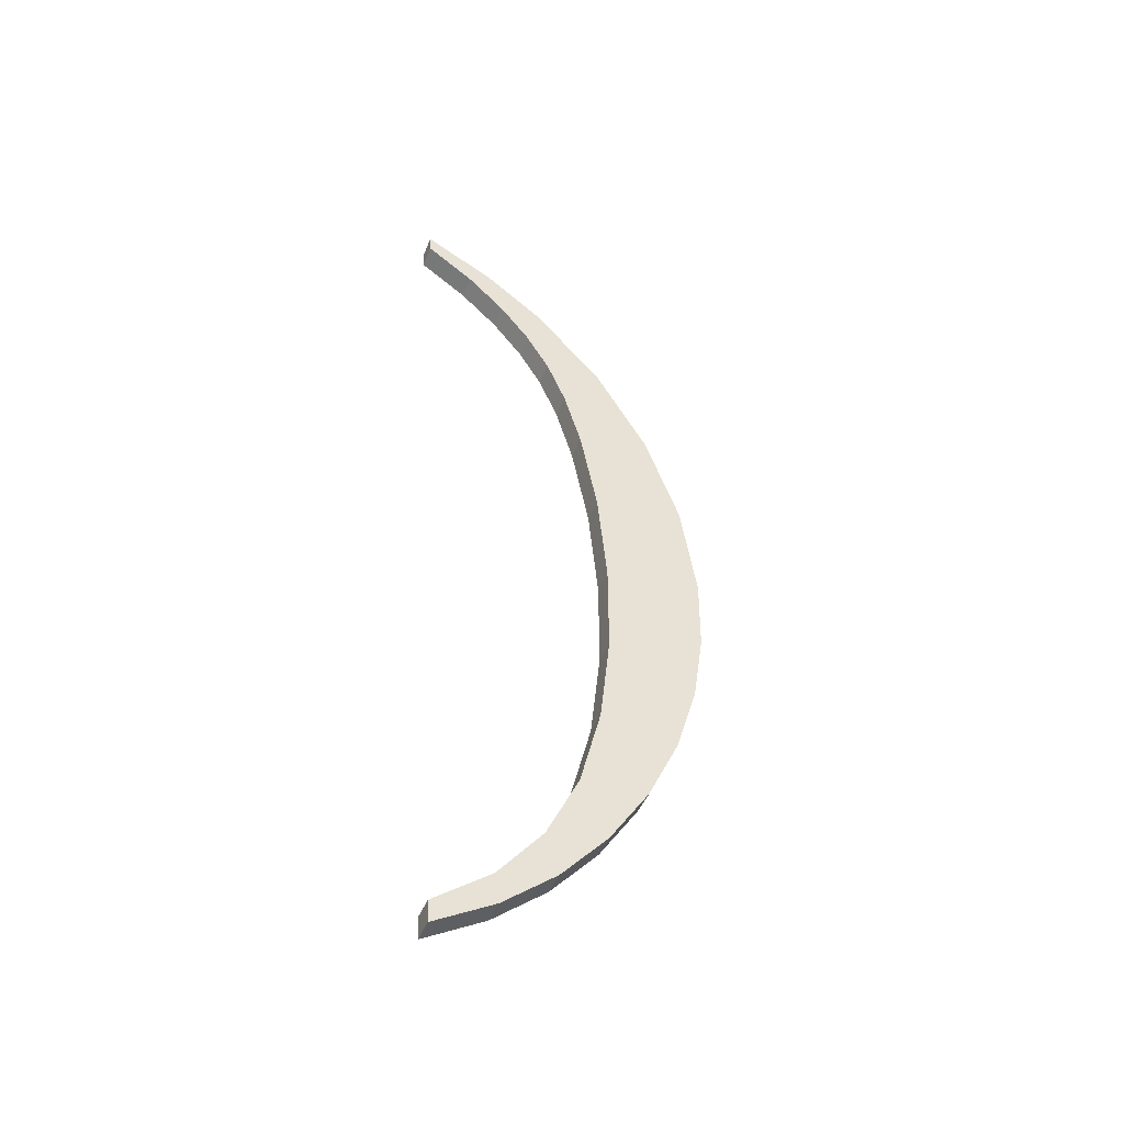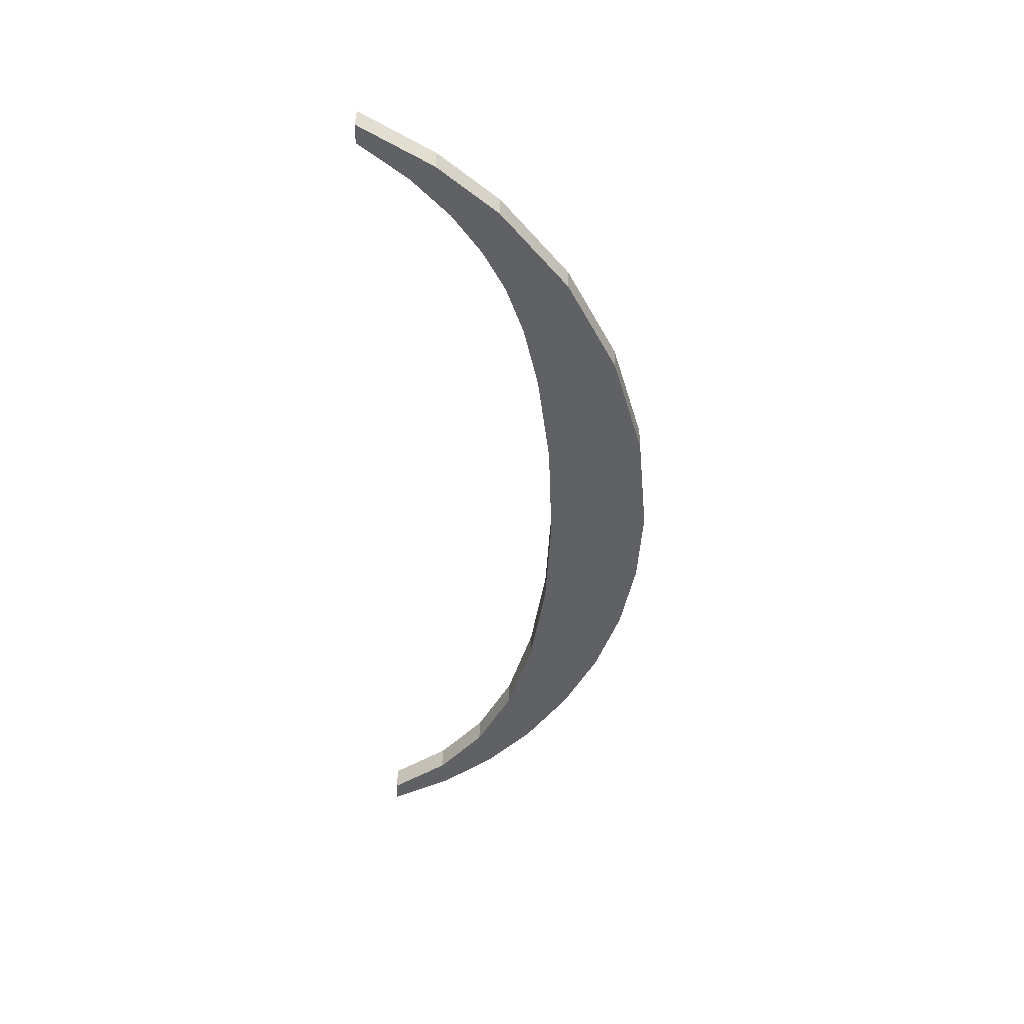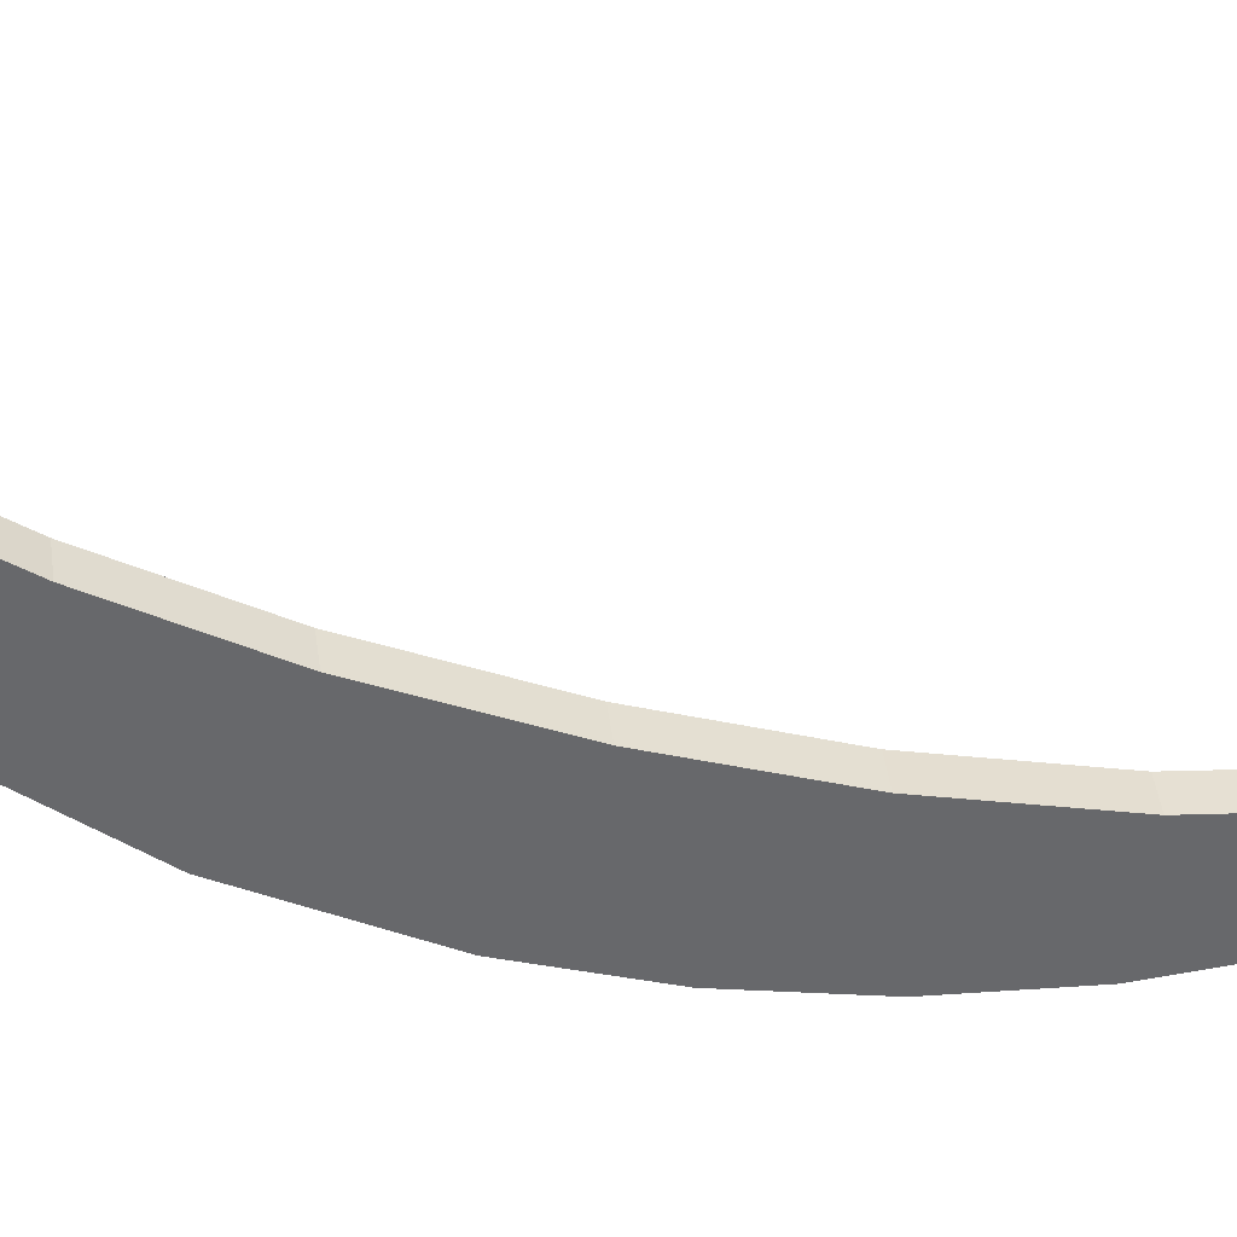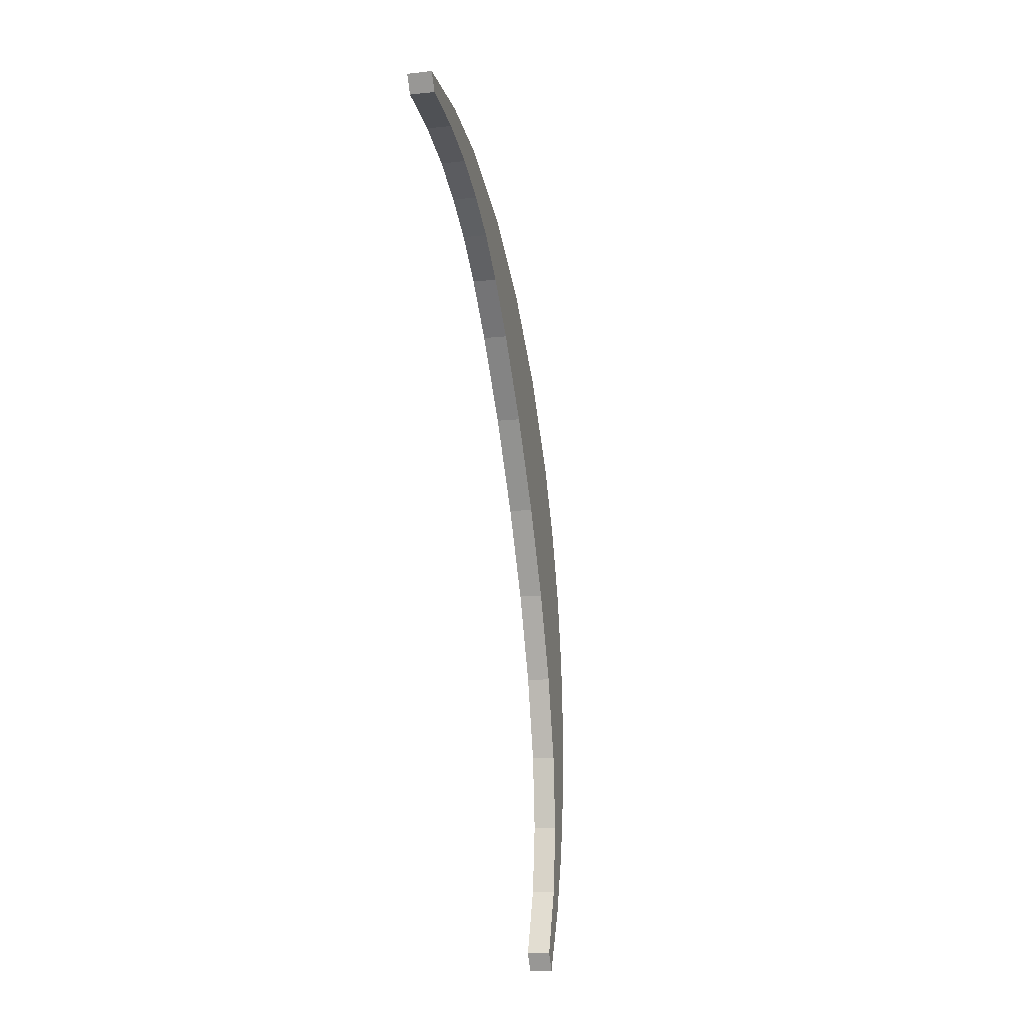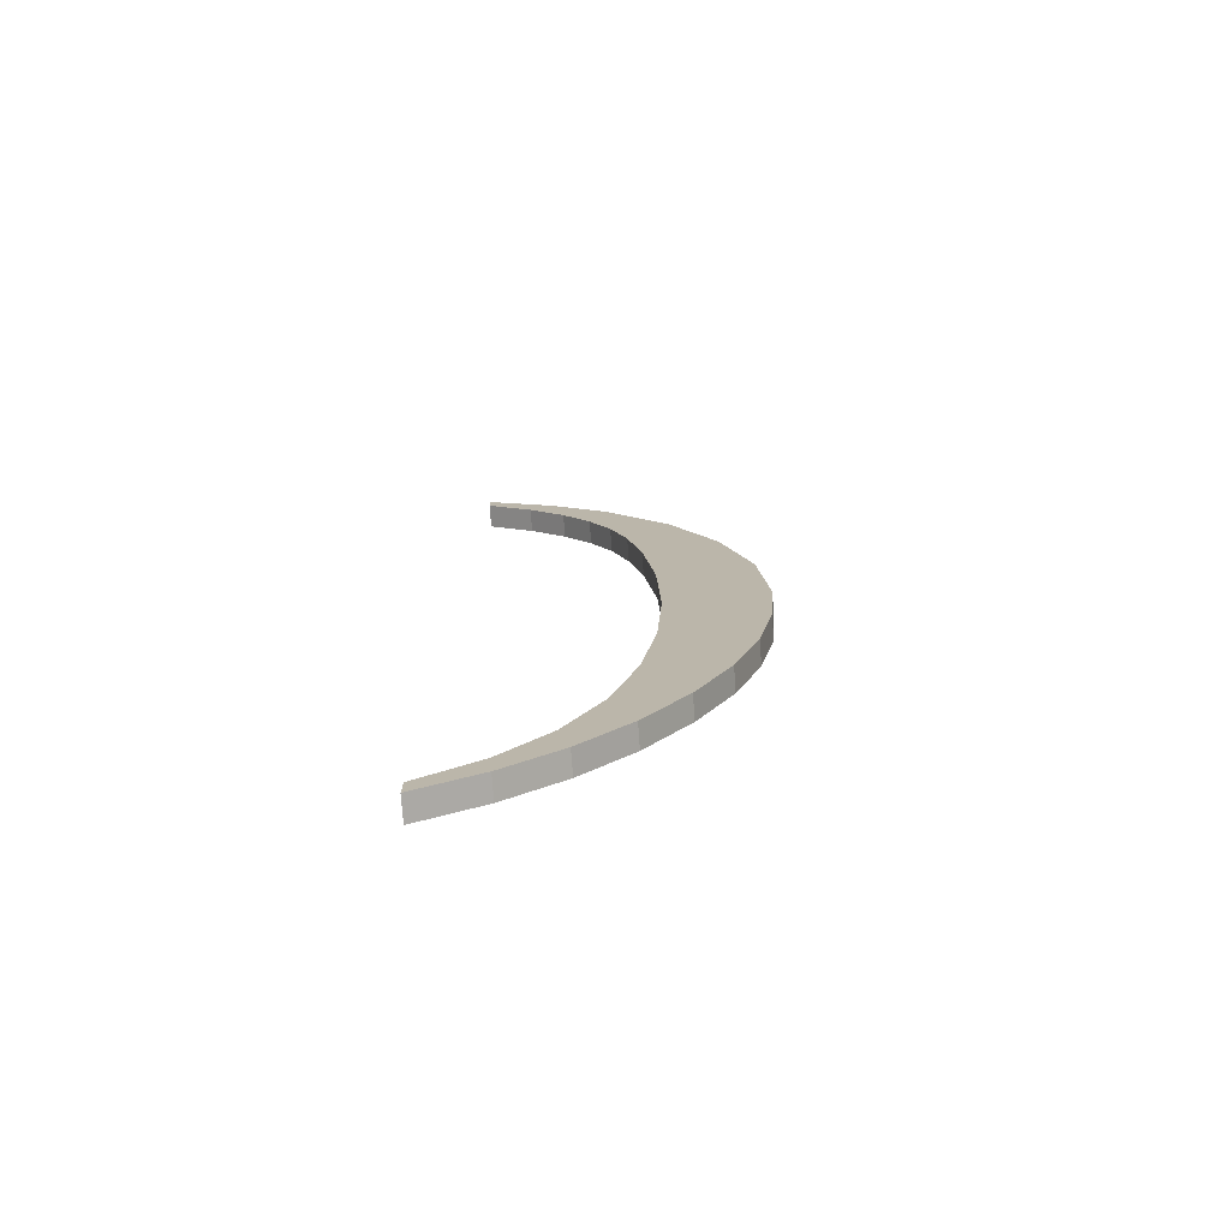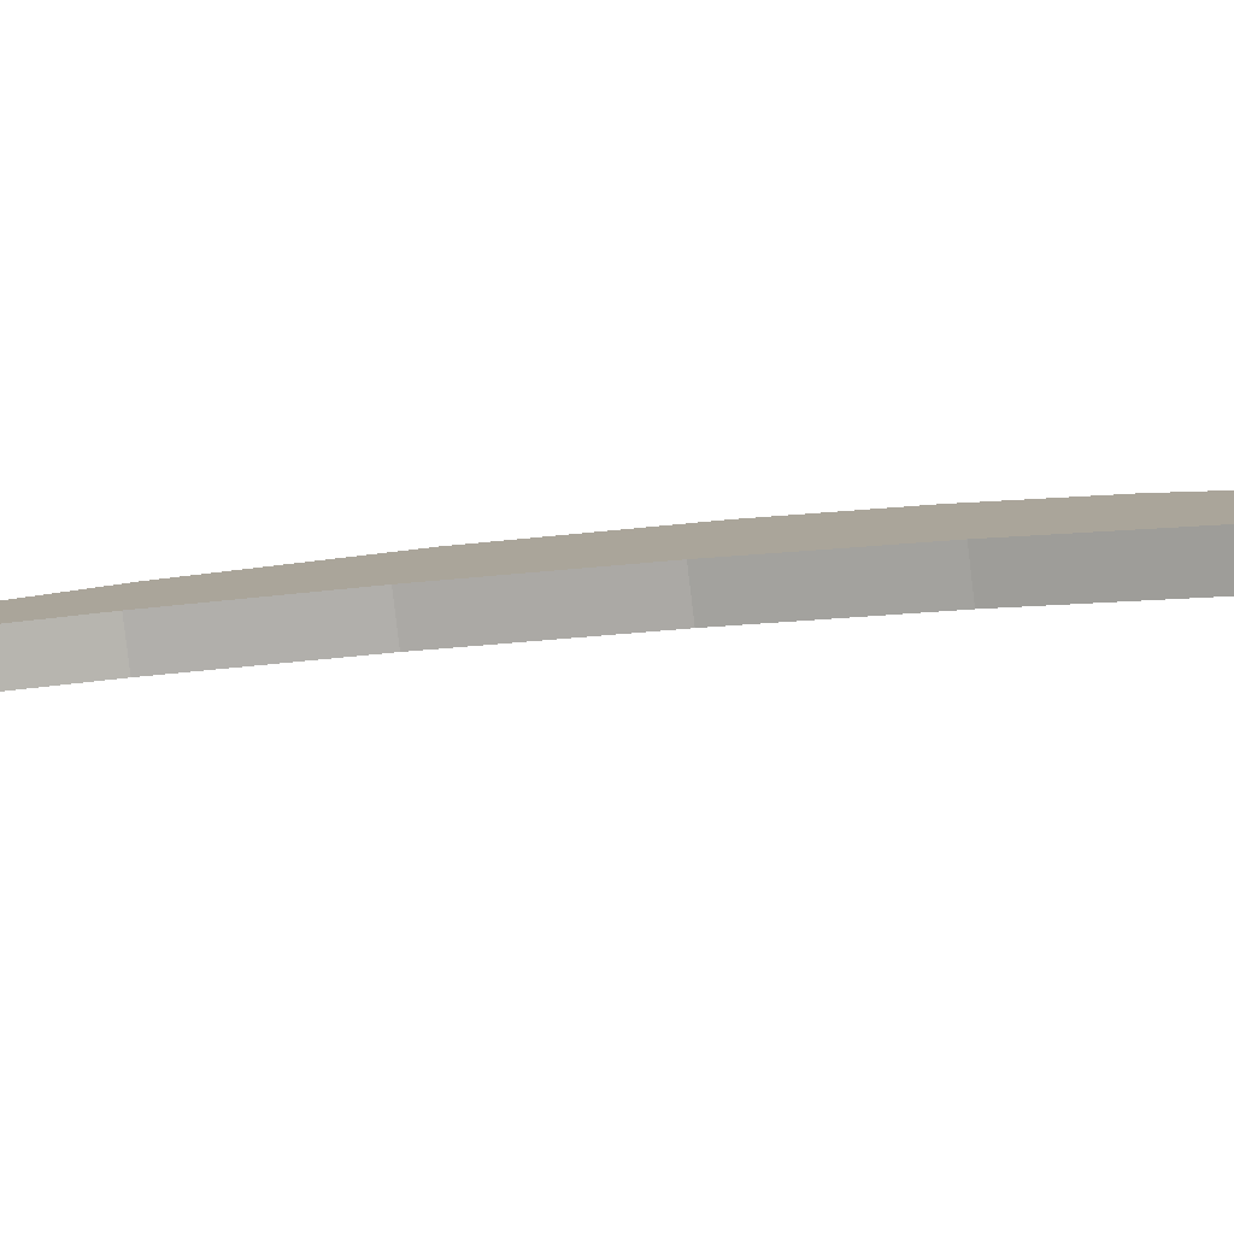
<metadata>
{"format":"obj","ext":"obj","renderer":"f3d","projection":"perspective","resolution":1024,"background":"white","views":[{"elev":-40.7,"azim":157.9,"up":"+Z"},{"elev":49.8,"azim":-178.6,"up":"+Z"},{"elev":-54.4,"azim":69.8,"up":"+Y"},{"elev":19.2,"azim":101.0,"up":"+Z"},{"elev":-67.9,"azim":-175.9,"up":"+Z"},{"elev":9.8,"azim":107.4,"up":"+Y"}]}
</metadata>
<code>
o instance_50/__/ID1389#ID1389
v 0.03352 0.03887 -0.1143
v 0.03364 0.03832 -0.1099
v 0.0334 0.03864 -0.1124
v 0.03387 0.03909 -0.116
v 0.03436 0.03802 -0.1074
v 0.03446 0.0393 -0.1177
v 0.03552 0.03773 -0.1052
v 0.03528 0.0395 -0.1193
v 0.03577 0.03868 -0.1127
v 0.03589 0.03898 -0.1151
v 0.03629 0.03968 -0.1208
v 0.03625 0.03926 -0.1173
v 0.03685 0.03951 -0.1194
v 0.03744 0.03984 -0.122
v 0.0377 0.03971 -0.121
v 0.03874 0.03996 -0.123
v 0.0388 0.03988 -0.1223
v 0.04018 0.04006 -0.1238
v 0.04018 0.04 -0.1232
v 0.03618 0.03809 -0.108
v 0.03709 0.03749 -0.1033
v 0.03587 0.03837 -0.1103
v 0.03653 0.0379 -0.1065
v 0.03695 0.03775 -0.1053
v 0.03748 0.03762 -0.1043
v 0.03848 0.03735 -0.1021
v 0.03817 0.0375 -0.1034
v 0.03906 0.03739 -0.1024
v 0.04018 0.03722 -0.1011
v 0.04018 0.03728 -0.1016
v 0.04018 0.03728 -0.1016
v 0.04018 0.03778 -0.101
v 0.04018 0.03722 -0.1011
v 0.04018 0.03784 -0.1015
v 0.04018 0.03778 -0.101
v 0.03848 0.03735 -0.1021
v 0.04018 0.03722 -0.1011
v 0.03848 0.03791 -0.102
v 0.03848 0.03791 -0.102
v 0.03709 0.03749 -0.1033
v 0.03848 0.03735 -0.1021
v 0.03709 0.03805 -0.1032
v 0.03552 0.03829 -0.1051
v 0.03709 0.03749 -0.1033
v 0.03709 0.03805 -0.1032
v 0.03552 0.03773 -0.1052
v 0.03436 0.03857 -0.1074
v 0.03552 0.03773 -0.1052
v 0.03552 0.03829 -0.1051
v 0.03436 0.03802 -0.1074
v 0.03364 0.03888 -0.1098
v 0.03436 0.03802 -0.1074
v 0.03436 0.03857 -0.1074
v 0.03364 0.03832 -0.1099
v 0.0334 0.0392 -0.1124
v 0.03364 0.03832 -0.1099
v 0.03364 0.03888 -0.1098
v 0.0334 0.03864 -0.1124
v 0.03352 0.03943 -0.1142
v 0.0334 0.03864 -0.1124
v 0.0334 0.0392 -0.1124
v 0.03352 0.03887 -0.1143
v 0.03387 0.03965 -0.116
v 0.03352 0.03887 -0.1143
v 0.03352 0.03943 -0.1142
v 0.03387 0.03909 -0.116
v 0.03446 0.03986 -0.1176
v 0.03387 0.03909 -0.116
v 0.03387 0.03965 -0.116
v 0.03446 0.0393 -0.1177
v 0.03528 0.04006 -0.1192
v 0.03446 0.0393 -0.1177
v 0.03446 0.03986 -0.1176
v 0.03528 0.0395 -0.1193
v 0.03629 0.04024 -0.1207
v 0.03528 0.0395 -0.1193
v 0.03528 0.04006 -0.1192
v 0.03629 0.03968 -0.1208
v 0.03744 0.0404 -0.1219
v 0.03629 0.03968 -0.1208
v 0.03629 0.04024 -0.1207
v 0.03744 0.03984 -0.122
v 0.03744 0.0404 -0.1219
v 0.03874 0.03996 -0.123
v 0.03744 0.03984 -0.122
v 0.03874 0.04052 -0.1229
v 0.03874 0.04052 -0.1229
v 0.04018 0.04006 -0.1238
v 0.03874 0.03996 -0.123
v 0.04018 0.04062 -0.1237
v 0.04018 0.04006 -0.1238
v 0.04018 0.04056 -0.1232
v 0.04018 0.04 -0.1232
v 0.04018 0.04062 -0.1237
v 0.04018 0.04056 -0.1232
v 0.0388 0.03988 -0.1223
v 0.04018 0.04 -0.1232
v 0.0388 0.04043 -0.1222
v 0.0388 0.03988 -0.1223
v 0.0377 0.04027 -0.1209
v 0.0377 0.03971 -0.121
v 0.0388 0.04043 -0.1222
v 0.0377 0.03971 -0.121
v 0.03685 0.04007 -0.1193
v 0.03685 0.03951 -0.1194
v 0.0377 0.04027 -0.1209
v 0.03685 0.03951 -0.1194
v 0.03625 0.03982 -0.1173
v 0.03625 0.03926 -0.1173
v 0.03685 0.04007 -0.1193
v 0.03625 0.03926 -0.1173
v 0.03589 0.03953 -0.115
v 0.03589 0.03898 -0.1151
v 0.03625 0.03982 -0.1173
v 0.03589 0.03898 -0.1151
v 0.03577 0.03924 -0.1127
v 0.03577 0.03868 -0.1127
v 0.03589 0.03953 -0.115
v 0.03577 0.03868 -0.1127
v 0.03587 0.03893 -0.1102
v 0.03587 0.03837 -0.1103
v 0.03577 0.03924 -0.1127
v 0.03587 0.03837 -0.1103
v 0.03618 0.03864 -0.1079
v 0.03618 0.03809 -0.108
v 0.03587 0.03893 -0.1102
v 0.03618 0.03809 -0.108
v 0.03653 0.03845 -0.1064
v 0.03653 0.0379 -0.1065
v 0.03618 0.03864 -0.1079
v 0.03653 0.0379 -0.1065
v 0.03695 0.03831 -0.1052
v 0.03695 0.03775 -0.1053
v 0.03653 0.03845 -0.1064
v 0.03695 0.03775 -0.1053
v 0.03748 0.03818 -0.1042
v 0.03748 0.03762 -0.1043
v 0.03695 0.03831 -0.1052
v 0.03748 0.03762 -0.1043
v 0.03817 0.03806 -0.1033
v 0.03817 0.0375 -0.1034
v 0.03748 0.03818 -0.1042
v 0.03817 0.0375 -0.1034
v 0.03906 0.03795 -0.1024
v 0.03906 0.03739 -0.1024
v 0.03817 0.03806 -0.1033
v 0.03906 0.03795 -0.1024
v 0.04018 0.03728 -0.1016
v 0.03906 0.03739 -0.1024
v 0.04018 0.03784 -0.1015
v 0.03552 0.03829 -0.1051
v 0.03587 0.03893 -0.1102
v 0.03577 0.03924 -0.1127
v 0.03618 0.03864 -0.1079
v 0.03709 0.03805 -0.1032
v 0.03653 0.03845 -0.1064
v 0.03695 0.03831 -0.1052
v 0.03748 0.03818 -0.1042
v 0.03848 0.03791 -0.102
v 0.03817 0.03806 -0.1033
v 0.03906 0.03795 -0.1024
v 0.04018 0.03778 -0.101
v 0.04018 0.03784 -0.1015
v 0.03364 0.03888 -0.1098
v 0.03352 0.03943 -0.1142
v 0.0334 0.0392 -0.1124
v 0.03387 0.03965 -0.116
v 0.03436 0.03857 -0.1074
v 0.03446 0.03986 -0.1176
v 0.03528 0.04006 -0.1192
v 0.03589 0.03953 -0.115
v 0.03629 0.04024 -0.1207
v 0.03625 0.03982 -0.1173
v 0.03685 0.04007 -0.1193
v 0.03744 0.0404 -0.1219
v 0.0377 0.04027 -0.1209
v 0.03874 0.04052 -0.1229
v 0.0388 0.04043 -0.1222
v 0.04018 0.04062 -0.1237
v 0.04018 0.04056 -0.1232
f 1 2 3
f 3 2 1
f 2 1 4
f 4 1 2
f 2 4 5
f 5 4 2
f 5 4 6
f 6 4 5
f 5 6 7
f 7 6 5
f 7 6 8
f 8 6 7
f 7 8 9
f 9 8 7
f 9 8 10
f 10 8 9
f 10 8 11
f 11 8 10
f 10 11 12
f 12 11 10
f 12 11 13
f 13 11 12
f 13 11 14
f 14 11 13
f 13 14 15
f 15 14 13
f 15 14 16
f 16 14 15
f 15 16 17
f 17 16 15
f 17 16 18
f 18 16 17
f 17 18 19
f 19 18 17
f 7 20 21
f 21 20 7
f 20 7 22
f 22 7 20
f 22 7 9
f 9 7 22
f 21 20 23
f 23 20 21
f 21 23 24
f 24 23 21
f 21 24 25
f 25 24 21
f 21 25 26
f 26 25 21
f 26 25 27
f 27 25 26
f 26 27 28
f 28 27 26
f 26 28 29
f 29 28 26
f 29 28 30
f 30 28 29
f 31 32 33
f 33 32 31
f 32 31 34
f 34 31 32
f 35 36 37
f 37 36 35
f 36 35 38
f 38 35 36
f 39 40 41
f 41 40 39
f 40 39 42
f 42 39 40
f 43 44 45
f 45 44 43
f 44 43 46
f 46 43 44
f 47 48 49
f 49 48 47
f 48 47 50
f 50 47 48
f 51 52 53
f 53 52 51
f 52 51 54
f 54 51 52
f 55 56 57
f 57 56 55
f 56 55 58
f 58 55 56
f 59 60 61
f 61 60 59
f 60 59 62
f 62 59 60
f 63 64 65
f 65 64 63
f 64 63 66
f 66 63 64
f 67 68 69
f 69 68 67
f 68 67 70
f 70 67 68
f 71 72 73
f 73 72 71
f 72 71 74
f 74 71 72
f 75 76 77
f 77 76 75
f 76 75 78
f 78 75 76
f 79 80 81
f 81 80 79
f 80 79 82
f 82 79 80
f 83 84 85
f 85 84 83
f 84 83 86
f 86 83 84
f 87 88 89
f 89 88 87
f 88 87 90
f 90 87 88
f 91 92 93
f 93 92 91
f 92 91 94
f 94 91 92
f 95 96 97
f 97 96 95
f 96 95 98
f 98 95 96
f 99 100 101
f 101 100 99
f 100 99 102
f 102 99 100
f 103 104 105
f 105 104 103
f 104 103 106
f 106 103 104
f 107 108 109
f 109 108 107
f 108 107 110
f 110 107 108
f 111 112 113
f 113 112 111
f 112 111 114
f 114 111 112
f 115 116 117
f 117 116 115
f 116 115 118
f 118 115 116
f 119 120 121
f 121 120 119
f 120 119 122
f 122 119 120
f 123 124 125
f 125 124 123
f 124 123 126
f 126 123 124
f 127 128 129
f 129 128 127
f 128 127 130
f 130 127 128
f 131 132 133
f 133 132 131
f 132 131 134
f 134 131 132
f 135 136 137
f 137 136 135
f 136 135 138
f 138 135 136
f 139 140 141
f 141 140 139
f 140 139 142
f 142 139 140
f 143 144 145
f 145 144 143
f 144 143 146
f 146 143 144
f 147 148 149
f 149 148 147
f 148 147 150
f 150 147 148
f 151 152 153
f 153 152 151
f 152 151 154
f 154 151 152
f 154 151 155
f 155 151 154
f 154 155 156
f 156 155 154
f 156 155 157
f 157 155 156
f 157 155 158
f 158 155 157
f 158 155 159
f 159 155 158
f 158 159 160
f 160 159 158
f 160 159 161
f 161 159 160
f 161 159 162
f 162 159 161
f 161 162 163
f 163 162 161
f 164 165 166
f 166 165 164
f 165 164 167
f 167 164 165
f 167 164 168
f 168 164 167
f 167 168 169
f 169 168 167
f 169 168 151
f 151 168 169
f 169 151 170
f 170 151 169
f 170 151 153
f 153 151 170
f 170 153 171
f 171 153 170
f 170 171 172
f 172 171 170
f 172 171 173
f 173 171 172
f 172 173 174
f 174 173 172
f 172 174 175
f 175 174 172
f 175 174 176
f 176 174 175
f 175 176 177
f 177 176 175
f 177 176 178
f 178 176 177
f 177 178 179
f 179 178 177
f 179 178 180
f 180 178 179

</code>
